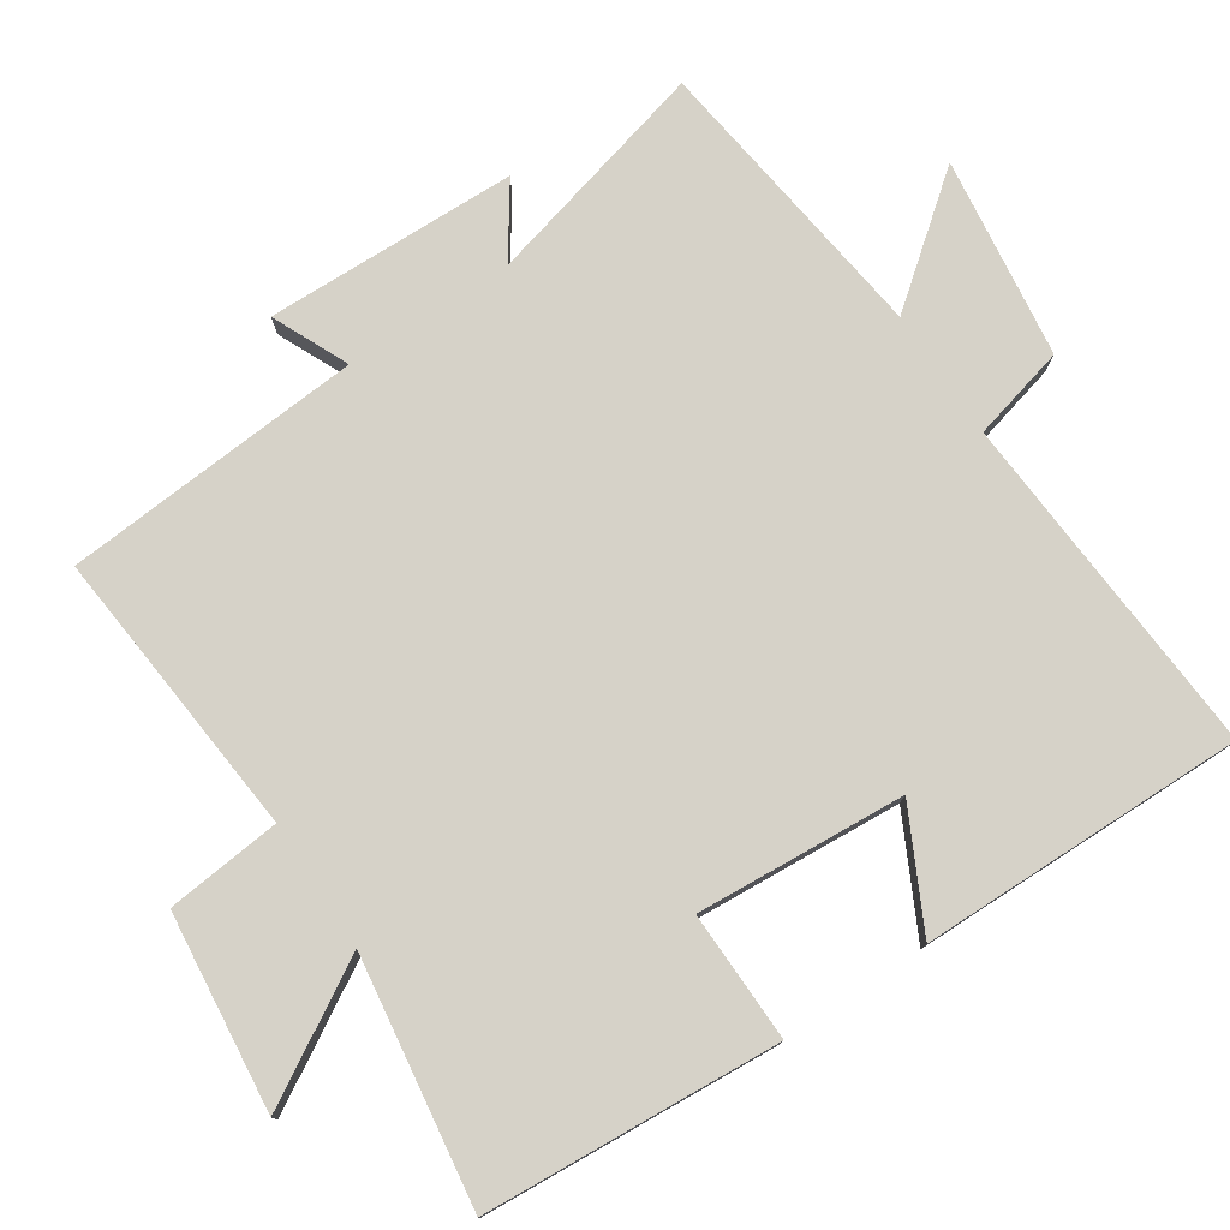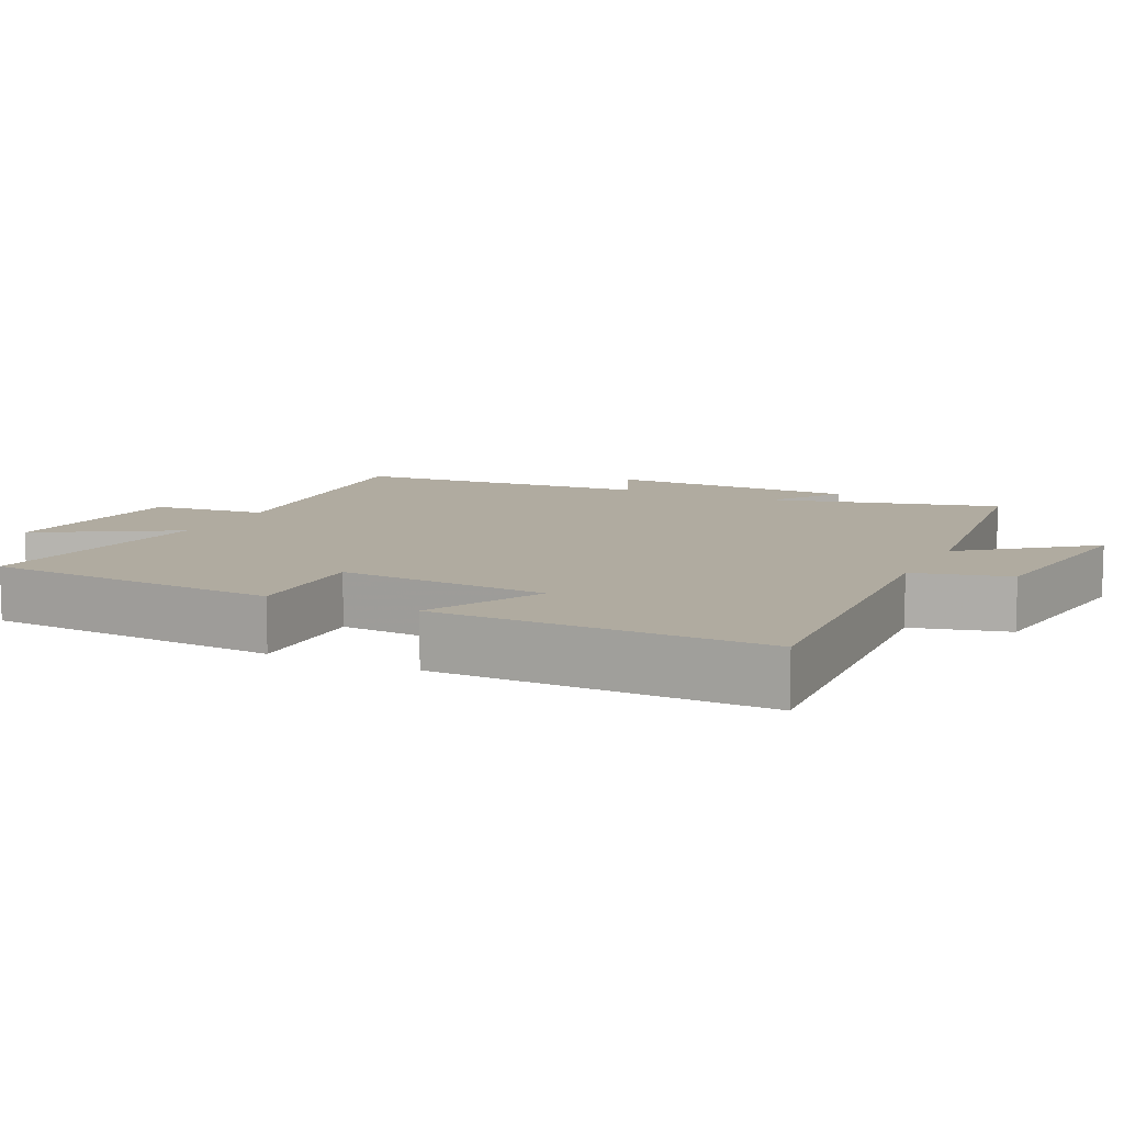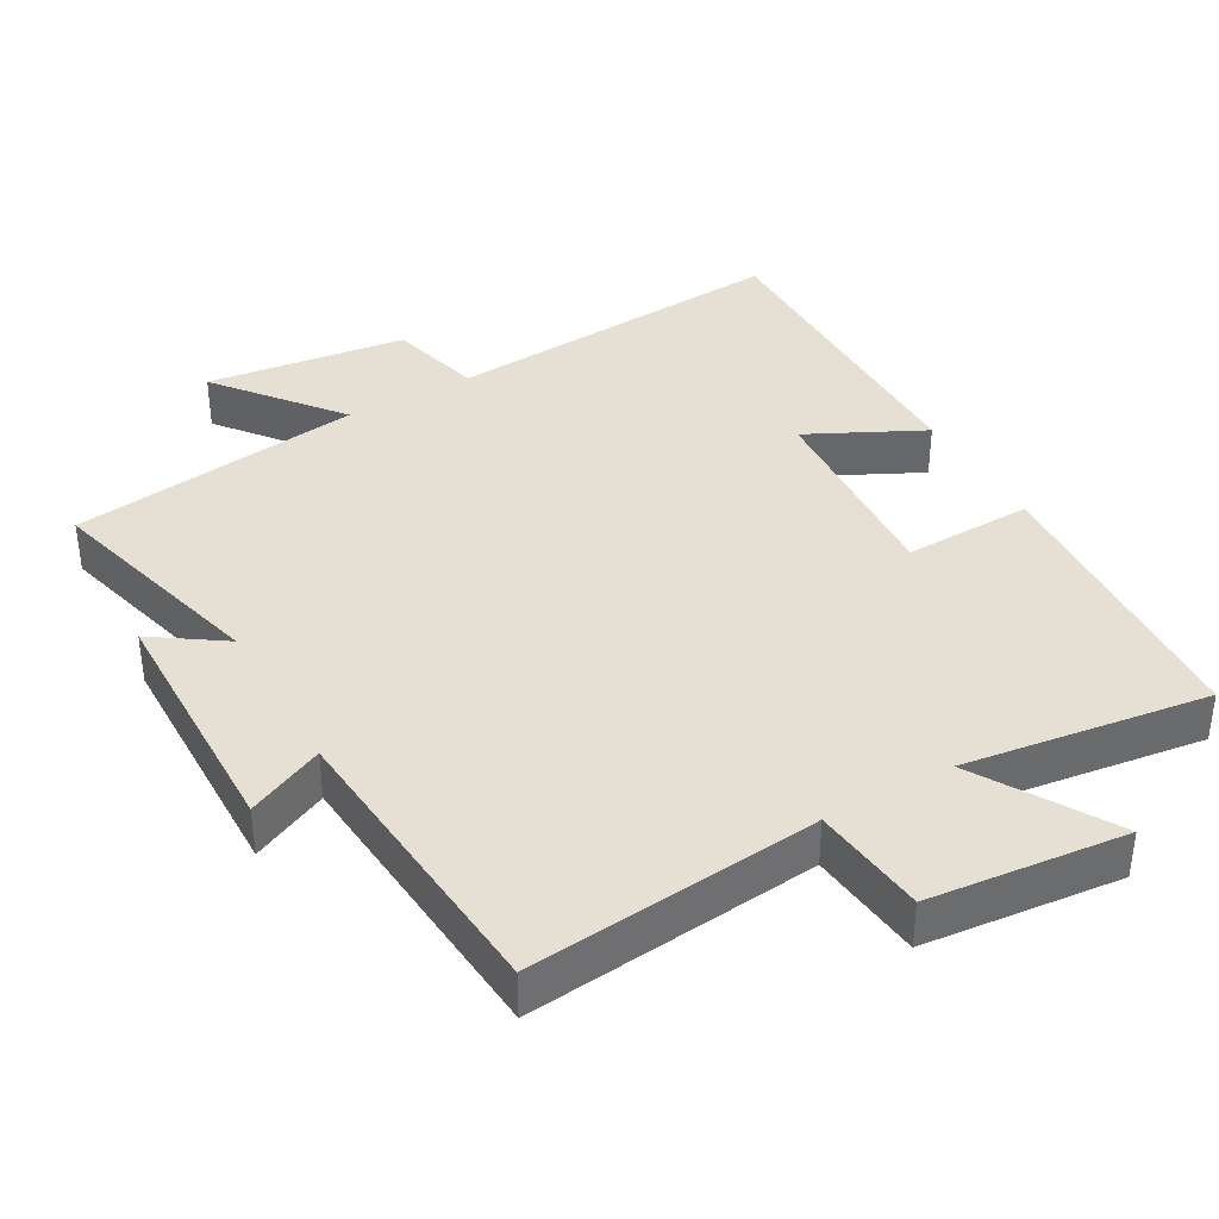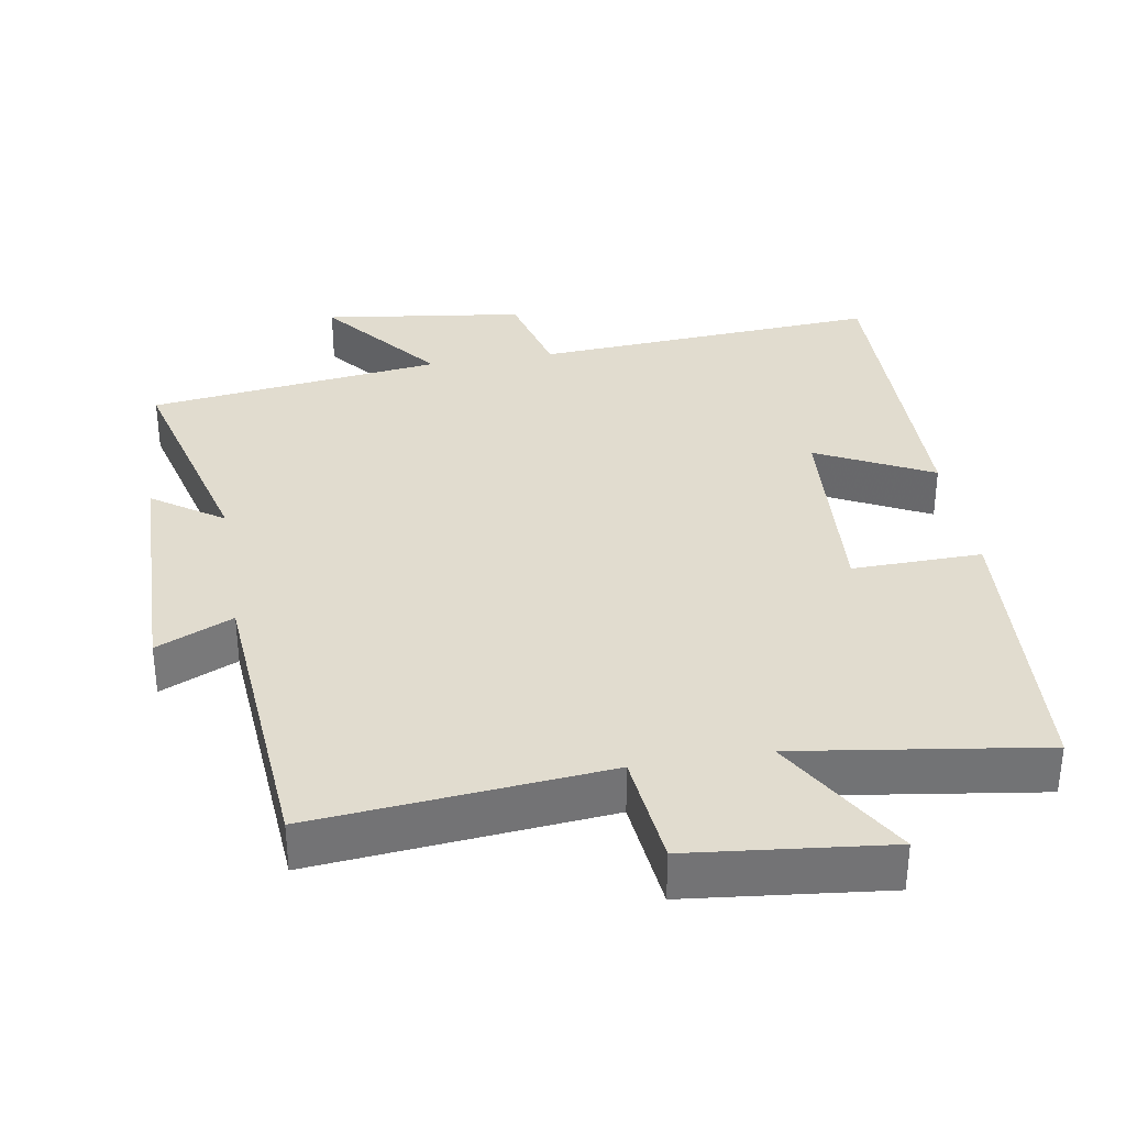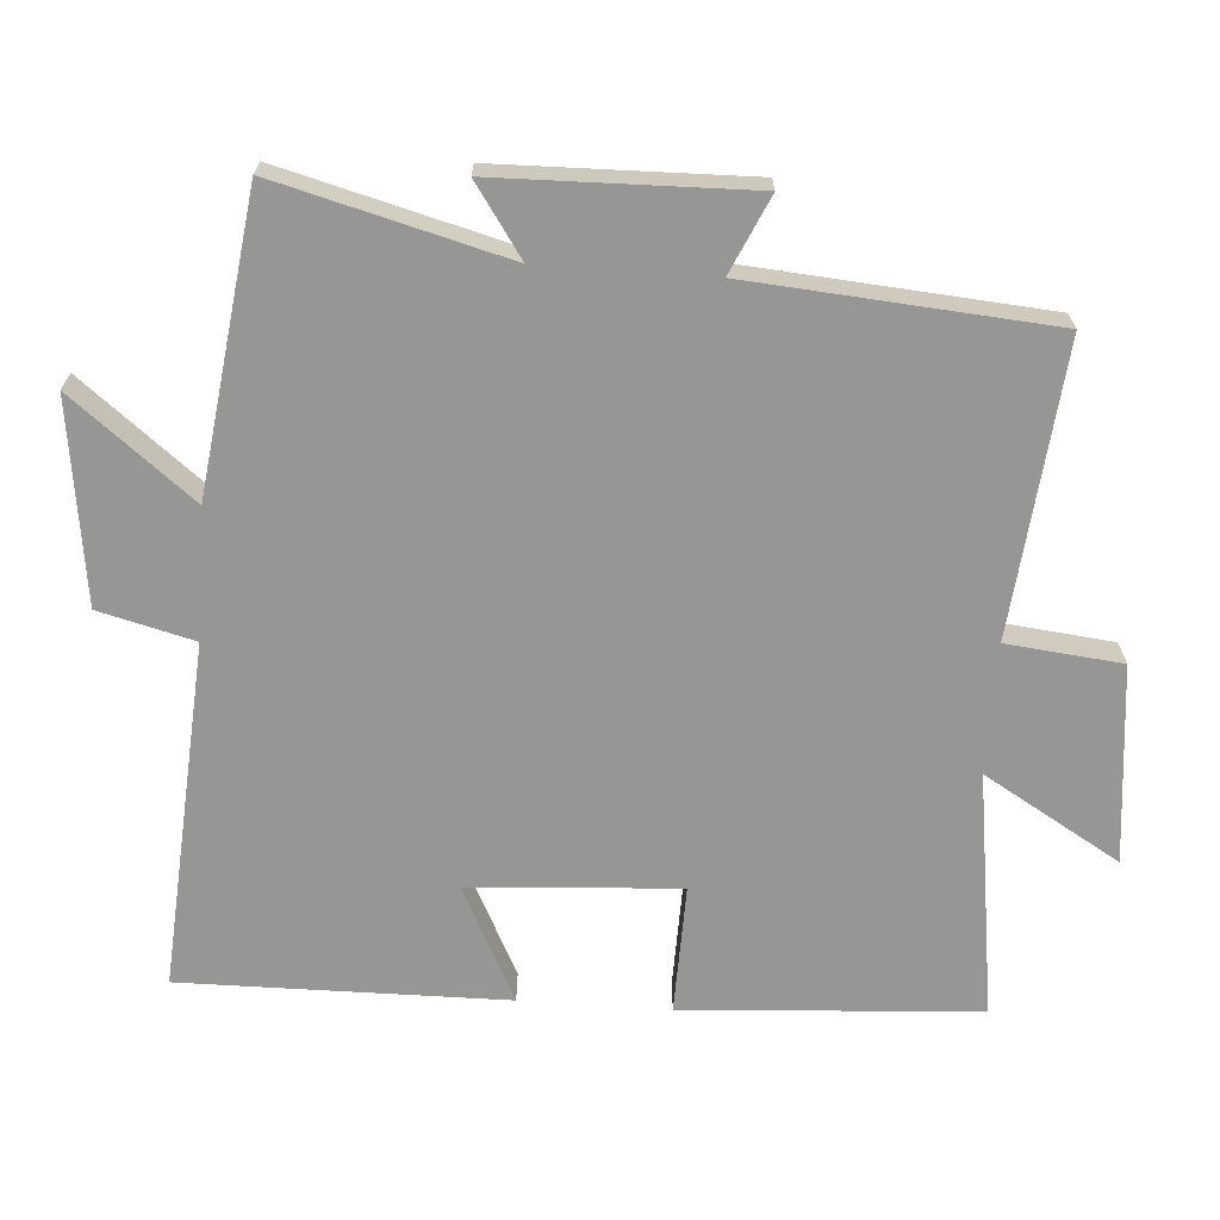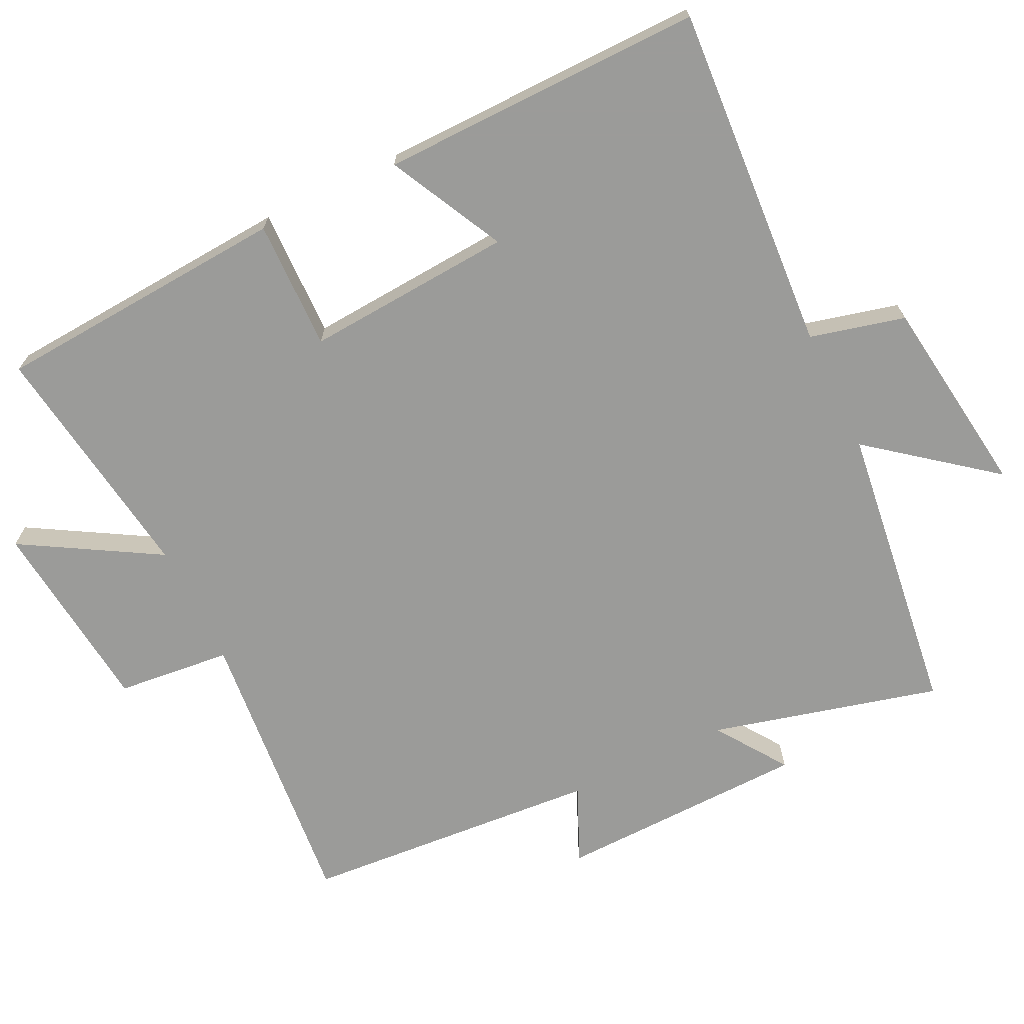
<metadata>
{"format":"obj","ext":"obj","renderer":"f3d","projection":"perspective","resolution":1024,"background":"white","views":[{"elev":77.5,"azim":56.5,"up":"+Y"},{"elev":9.8,"azim":115.9,"up":"+Y"},{"elev":38.2,"azim":-29.8,"up":"+Y"},{"elev":34.3,"azim":-9.5,"up":"+Y"},{"elev":-67.7,"azim":-94.1,"up":"+Y"},{"elev":-69.6,"azim":116.0,"up":"+Y"}]}
</metadata>
<code>
v -0.467 0.07 0.539
v -0.056 0.07 0.5
v -0.039 0.07 0.662
v 0.239 0.07 0.692
v 0.126 0.07 0.5
v 0.472 0.07 0.55
v 0.5 0.07 0.133
v 0.317 0.07 0.137
v 0.337 0.07 -0.157
v 0.5 0.07 -0.075
v 0.505 0.07 -0.533
v 0.014 0.07 -0.5
v -0.02 0.07 -0.634
v -0.304 0.07 -0.672
v -0.168 0.07 -0.5
v -0.584 0.07 -0.446
v -0.5 0.07 -0.123
v -0.6 0.07 -0.192
v -0.608 0.07 0.164
v -0.5 0.07 0.115
v -0.467 0 0.539
v -0.056 0 0.5
v -0.039 0 0.662
v 0.239 0 0.692
v 0.126 0 0.5
v 0.472 0 0.55
v 0.5 0 0.133
v 0.317 0 0.137
v 0.337 0 -0.157
v 0.5 0 -0.075
v 0.505 0 -0.533
v 0.014 0 -0.5
v -0.02 0 -0.634
v -0.304 0 -0.672
v -0.168 0 -0.5
v -0.584 0 -0.446
v -0.5 0 -0.123
v -0.6 0 -0.192
v -0.608 0 0.164
v -0.5 0 0.115
f 17 18 19 20
f 17 20 1 2
f 15 16 17 2
f 12 13 14 15
f 12 15 2
f 9 10 11 12
f 12 2 3
f 9 12 3
f 8 9 3
f 5 6 7 8
f 5 8 3
f 3 4 5
f 40 39 38 37
f 22 21 40 37
f 22 37 36 35
f 35 34 33 32
f 22 35 32
f 32 31 30 29
f 23 22 32
f 23 32 29
f 23 29 28
f 28 27 26 25
f 23 28 25
f 25 24 23
f 1 21 22 2
f 2 22 23 3
f 3 23 24 4
f 4 24 25 5
f 5 25 26 6
f 6 26 27 7
f 7 27 28 8
f 8 28 29 9
f 9 29 30 10
f 10 30 31 11
f 11 31 32 12
f 12 32 33 13
f 13 33 34 14
f 14 34 35 15
f 15 35 36 16
f 16 36 37 17
f 17 37 38 18
f 18 38 39 19
f 19 39 40 20
f 20 40 21 1

</code>
